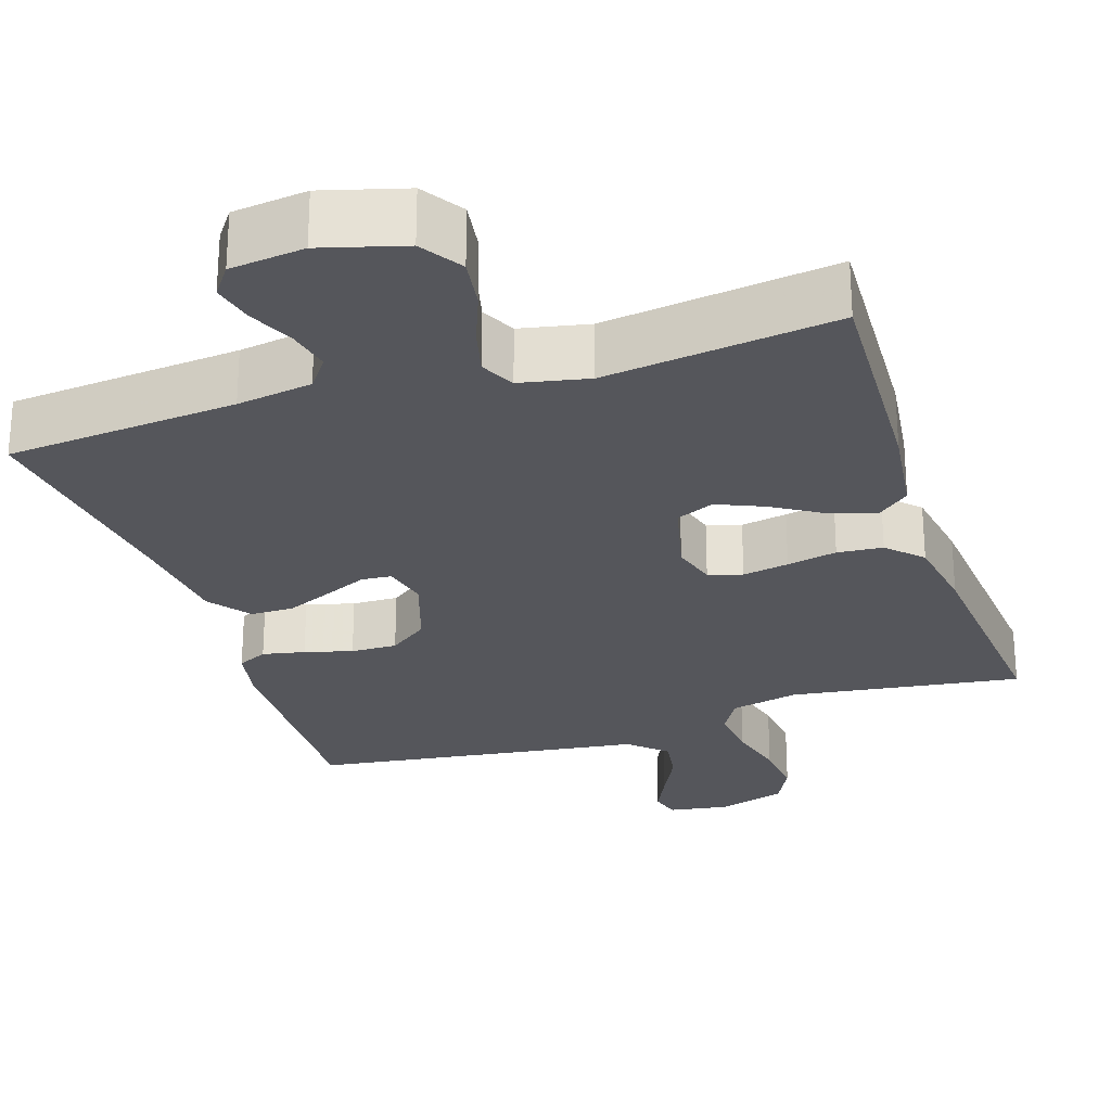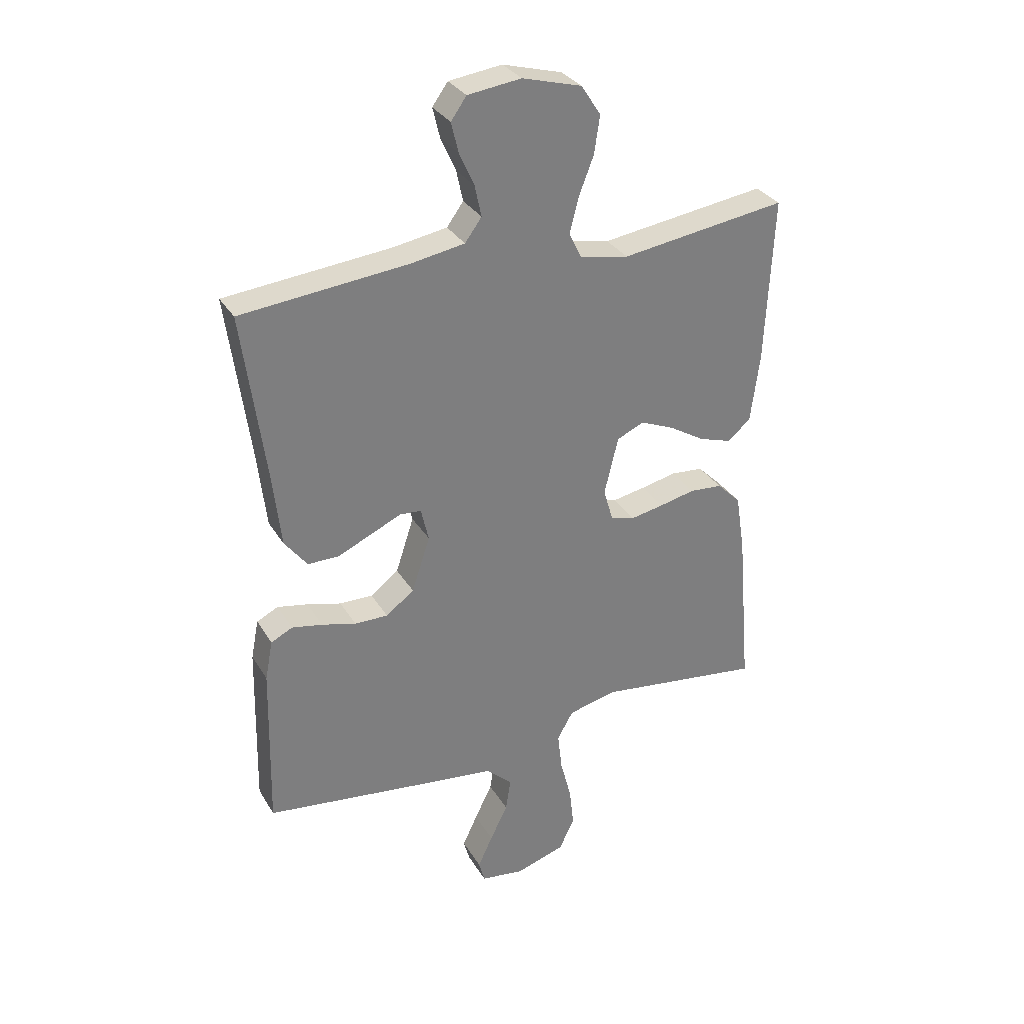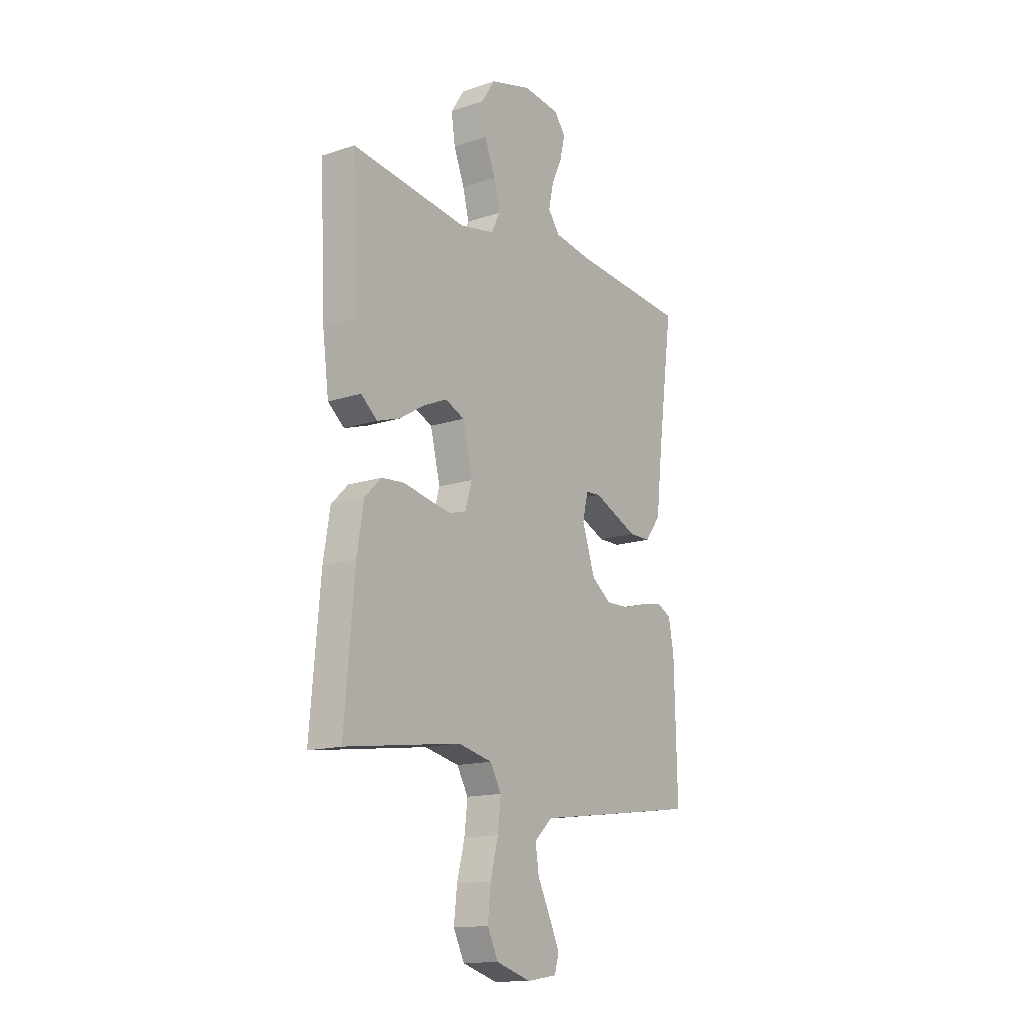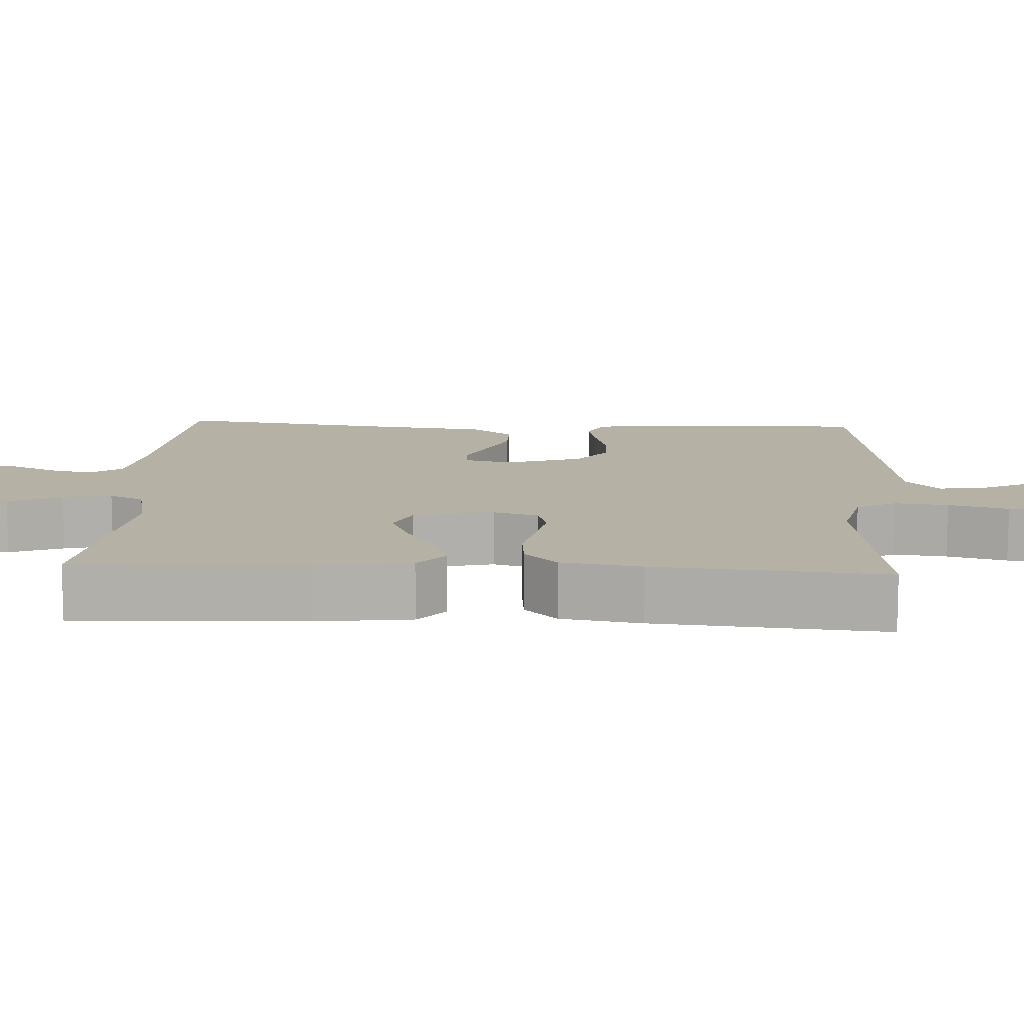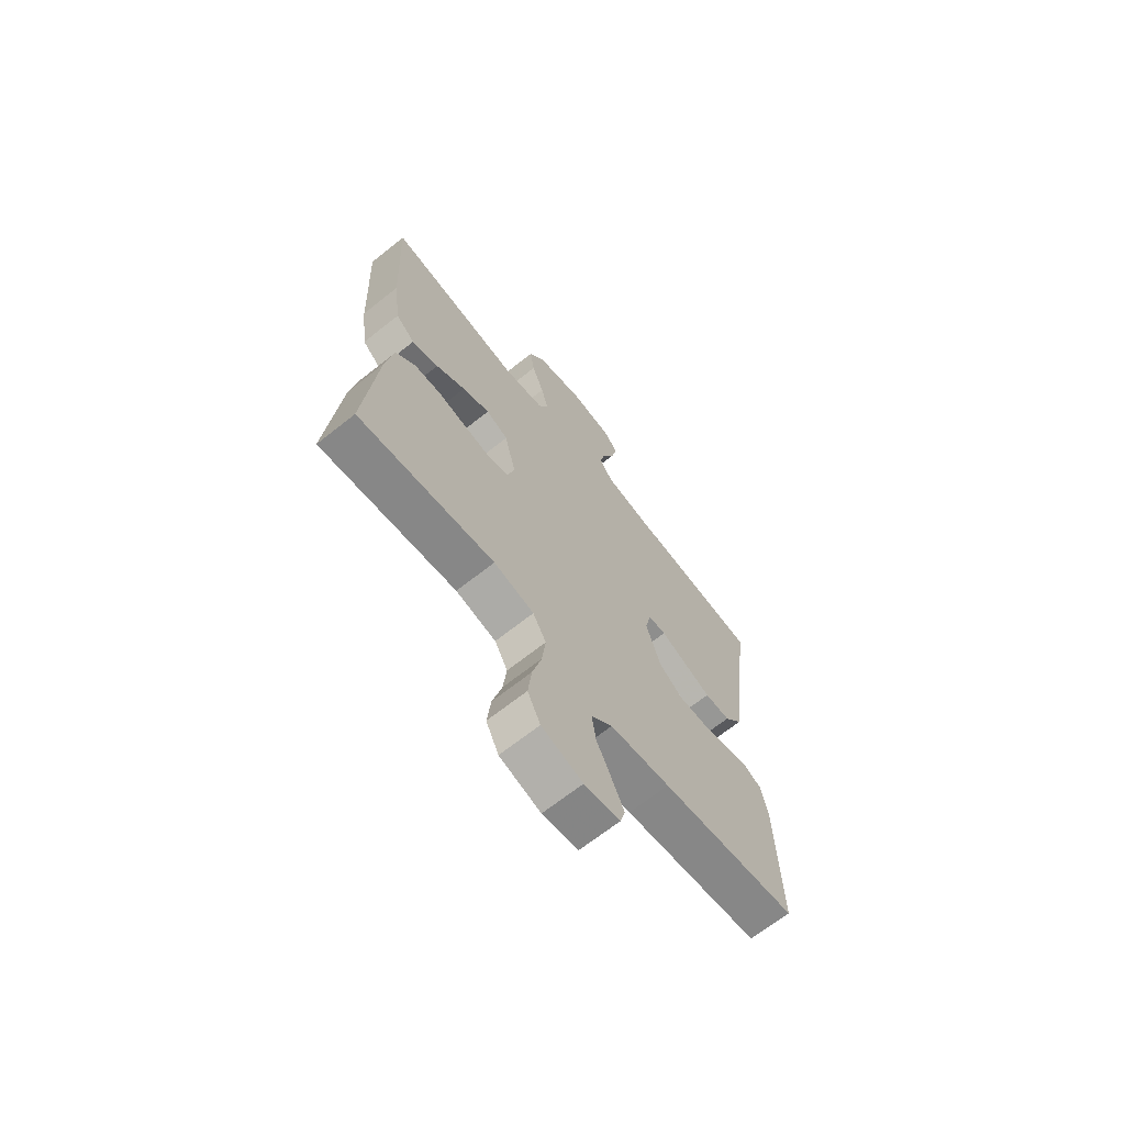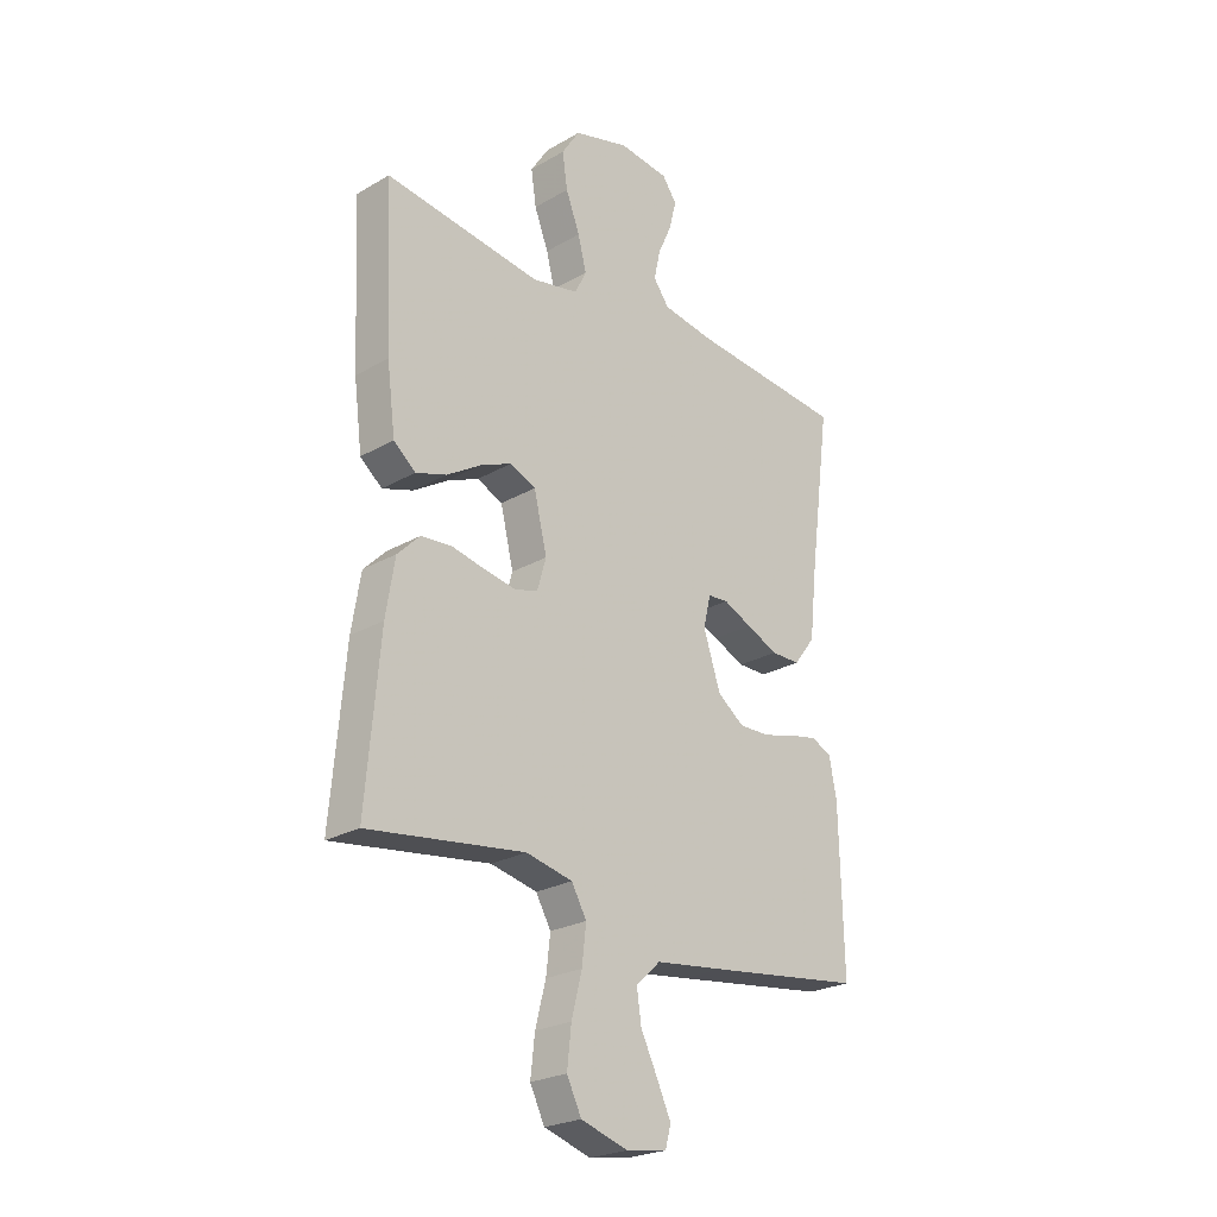
<metadata>
{"format":"obj","ext":"obj","renderer":"f3d","projection":"perspective","resolution":1024,"background":"white","views":[{"elev":-26.3,"azim":18.0,"up":"+Y"},{"elev":31.8,"azim":-26.3,"up":"+Z"},{"elev":-14.8,"azim":125.4,"up":"+Z"},{"elev":11.9,"azim":93.1,"up":"+Y"},{"elev":-68.1,"azim":128.4,"up":"+Z"},{"elev":-24.4,"azim":133.5,"up":"+Z"}]}
</metadata>
<code>
v -0.5 0.07 0.5
v -0.2 0.07 0.528
v -0.102 0.07 0.544
v -0.072 0.07 0.585
v -0.084 0.07 0.641
v -0.111 0.07 0.701
v -0.124 0.07 0.755
v -0.096 0.07 0.794
v 0 0.07 0.806
v 0.107 0.07 0.776
v 0.142 0.07 0.722
v 0.132 0.07 0.655
v 0.105 0.07 0.585
v 0.089 0.07 0.522
v 0.111 0.07 0.477
v 0.2 0.07 0.459
v 0.5 0.07 0.5
v 0.486 0.07 0.2
v 0.47 0.07 0.076
v 0.428 0.07 0.041
v 0.369 0.07 0.06
v 0.304 0.07 0.1
v 0.243 0.07 0.126
v 0.194 0.07 0.104
v 0.169 0.07 0
v 0.186 0.07 -0.059
v 0.23 0.07 -0.072
v 0.29 0.07 -0.061
v 0.355 0.07 -0.047
v 0.414 0.07 -0.052
v 0.457 0.07 -0.095
v 0.474 0.07 -0.2
v 0.5 0.07 -0.5
v 0.2 0.07 -0.459
v 0.111 0.07 -0.479
v 0.082 0.07 -0.53
v 0.09 0.07 -0.6
v 0.11 0.07 -0.678
v 0.118 0.07 -0.751
v 0.09 0.07 -0.808
v 0 0.07 -0.836
v -0.078 0.07 -0.824
v -0.089 0.07 -0.784
v -0.062 0.07 -0.726
v -0.03 0.07 -0.661
v -0.021 0.07 -0.601
v -0.068 0.07 -0.557
v -0.2 0.07 -0.54
v -0.5 0.07 -0.5
v -0.493 0.07 -0.2
v -0.479 0.07 -0.128
v -0.44 0.07 -0.109
v -0.385 0.07 -0.12
v -0.323 0.07 -0.137
v -0.263 0.07 -0.138
v -0.212 0.07 -0.1
v -0.179 0.07 0
v -0.193 0.07 0.06
v -0.232 0.07 0.063
v -0.287 0.07 0.038
v -0.348 0.07 0.011
v -0.404 0.07 0.011
v -0.445 0.07 0.065
v -0.46 0.07 0.2
v -0.5 0 0.5
v -0.2 0 0.528
v -0.102 0 0.544
v -0.072 0 0.585
v -0.084 0 0.641
v -0.111 0 0.701
v -0.124 0 0.755
v -0.096 0 0.794
v 0 0 0.806
v 0.107 0 0.776
v 0.142 0 0.722
v 0.132 0 0.655
v 0.105 0 0.585
v 0.089 0 0.522
v 0.111 0 0.477
v 0.2 0 0.459
v 0.5 0 0.5
v 0.486 0 0.2
v 0.47 0 0.076
v 0.428 0 0.041
v 0.369 0 0.06
v 0.304 0 0.1
v 0.243 0 0.126
v 0.194 0 0.104
v 0.169 0 0
v 0.186 0 -0.059
v 0.23 0 -0.072
v 0.29 0 -0.061
v 0.355 0 -0.047
v 0.414 0 -0.052
v 0.457 0 -0.095
v 0.474 0 -0.2
v 0.5 0 -0.5
v 0.2 0 -0.459
v 0.111 0 -0.479
v 0.082 0 -0.53
v 0.09 0 -0.6
v 0.11 0 -0.678
v 0.118 0 -0.751
v 0.09 0 -0.808
v 0 0 -0.836
v -0.078 0 -0.824
v -0.089 0 -0.784
v -0.062 0 -0.726
v -0.03 0 -0.661
v -0.021 0 -0.601
v -0.068 0 -0.557
v -0.2 0 -0.54
v -0.5 0 -0.5
v -0.493 0 -0.2
v -0.479 0 -0.128
v -0.44 0 -0.109
v -0.385 0 -0.12
v -0.323 0 -0.137
v -0.263 0 -0.138
v -0.212 0 -0.1
v -0.179 0 0
v -0.193 0 0.06
v -0.232 0 0.063
v -0.287 0 0.038
v -0.348 0 0.011
v -0.404 0 0.011
v -0.445 0 0.065
v -0.46 0 0.2
f 61 62 63 64
f 59 60 61 64
f 58 59 64 1
f 51 52 53 54
f 49 50 51 54
f 47 48 49 54
f 46 47 54 55
f 42 43 44 45
f 40 41 42 45
f 40 45 46
f 37 38 39 40
f 36 37 40 46
f 35 36 46 55
f 31 32 33 34
f 28 29 30 31
f 27 28 31 34
f 26 27 34 35
f 19 20 21 22
f 19 22 23
f 16 17 18 19
f 15 16 19 23
f 14 15 23 24
f 10 11 12 13
f 10 13 14
f 9 10 14
f 5 6 7 8
f 4 5 8 9
f 58 1 2
f 57 58 2 3
f 26 35 55 56
f 25 26 56 57
f 4 9 14 24
f 24 25 57
f 3 4 24 57
f 128 127 126 125
f 128 125 124 123
f 65 128 123 122
f 118 117 116 115
f 118 115 114 113
f 118 113 112 111
f 119 118 111 110
f 109 108 107 106
f 109 106 105 104
f 110 109 104
f 104 103 102 101
f 110 104 101 100
f 119 110 100 99
f 98 97 96 95
f 95 94 93 92
f 98 95 92 91
f 99 98 91 90
f 86 85 84 83
f 87 86 83
f 83 82 81 80
f 87 83 80 79
f 88 87 79 78
f 77 76 75 74
f 78 77 74
f 78 74 73
f 72 71 70 69
f 73 72 69 68
f 66 65 122
f 67 66 122 121
f 120 119 99 90
f 121 120 90 89
f 88 78 73 68
f 121 89 88
f 121 88 68 67
f 1 65 66 2
f 2 66 67 3
f 3 67 68 4
f 4 68 69 5
f 5 69 70 6
f 6 70 71 7
f 7 71 72 8
f 8 72 73 9
f 9 73 74 10
f 10 74 75 11
f 11 75 76 12
f 12 76 77 13
f 13 77 78 14
f 14 78 79 15
f 15 79 80 16
f 16 80 81 17
f 17 81 82 18
f 18 82 83 19
f 19 83 84 20
f 20 84 85 21
f 21 85 86 22
f 22 86 87 23
f 23 87 88 24
f 24 88 89 25
f 25 89 90 26
f 26 90 91 27
f 27 91 92 28
f 28 92 93 29
f 29 93 94 30
f 30 94 95 31
f 31 95 96 32
f 32 96 97 33
f 33 97 98 34
f 34 98 99 35
f 35 99 100 36
f 36 100 101 37
f 37 101 102 38
f 38 102 103 39
f 39 103 104 40
f 40 104 105 41
f 41 105 106 42
f 42 106 107 43
f 43 107 108 44
f 44 108 109 45
f 45 109 110 46
f 46 110 111 47
f 47 111 112 48
f 48 112 113 49
f 49 113 114 50
f 50 114 115 51
f 51 115 116 52
f 52 116 117 53
f 53 117 118 54
f 54 118 119 55
f 55 119 120 56
f 56 120 121 57
f 57 121 122 58
f 58 122 123 59
f 59 123 124 60
f 60 124 125 61
f 61 125 126 62
f 62 126 127 63
f 63 127 128 64
f 64 128 65 1

</code>
